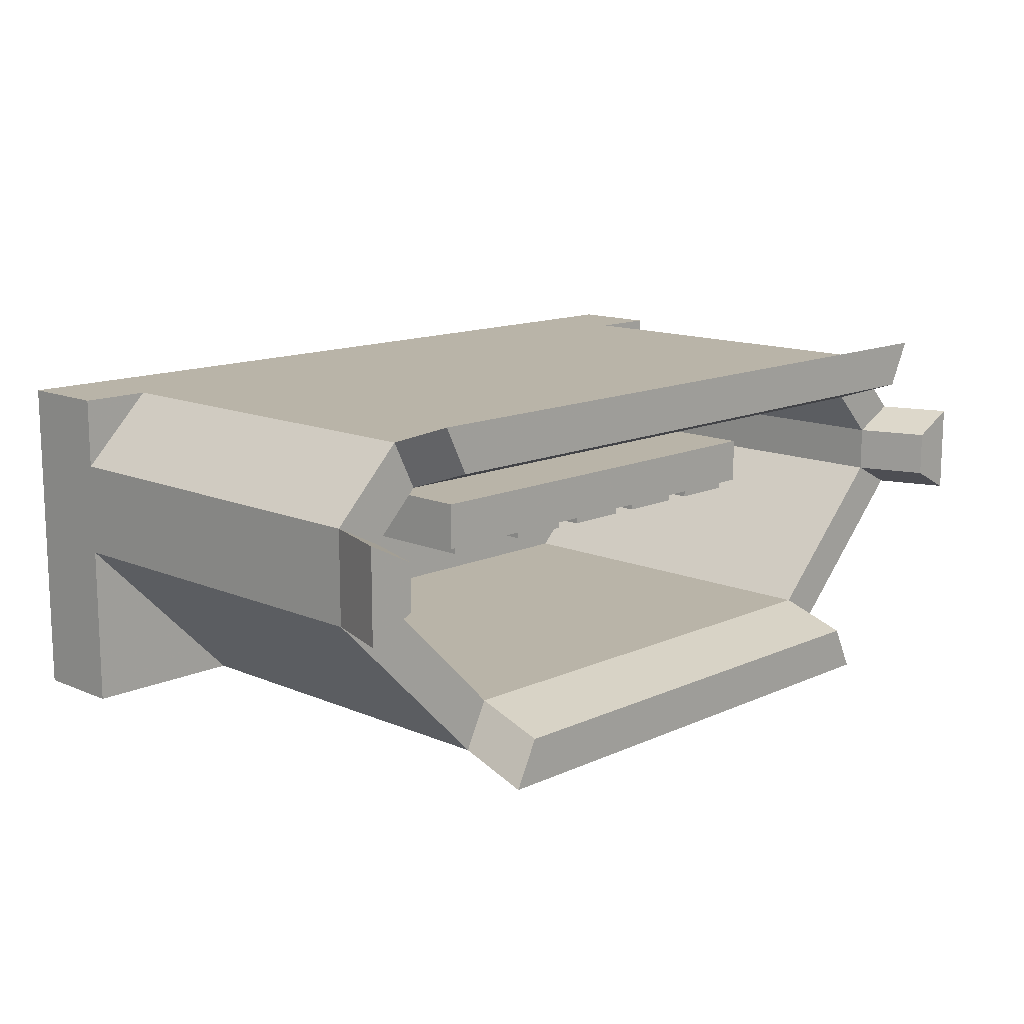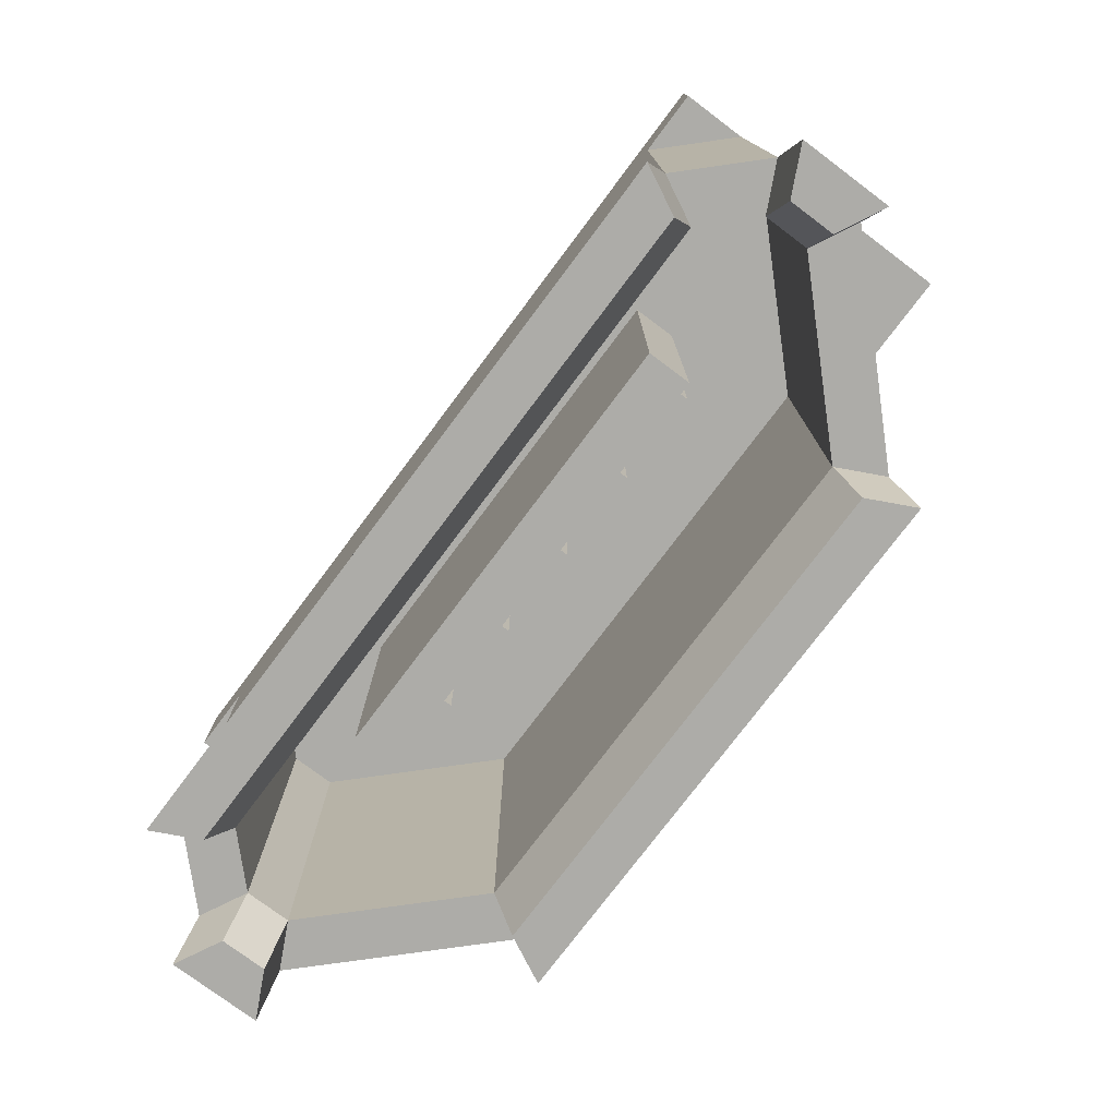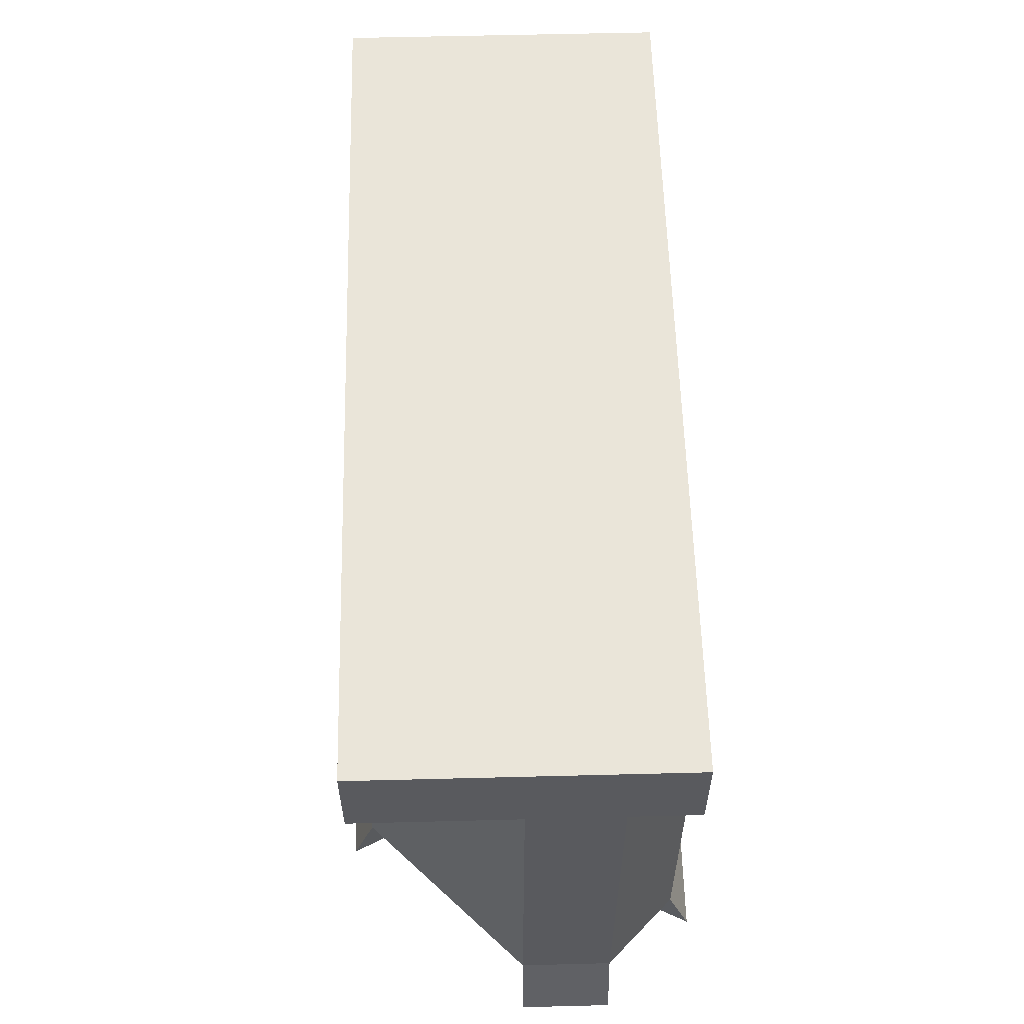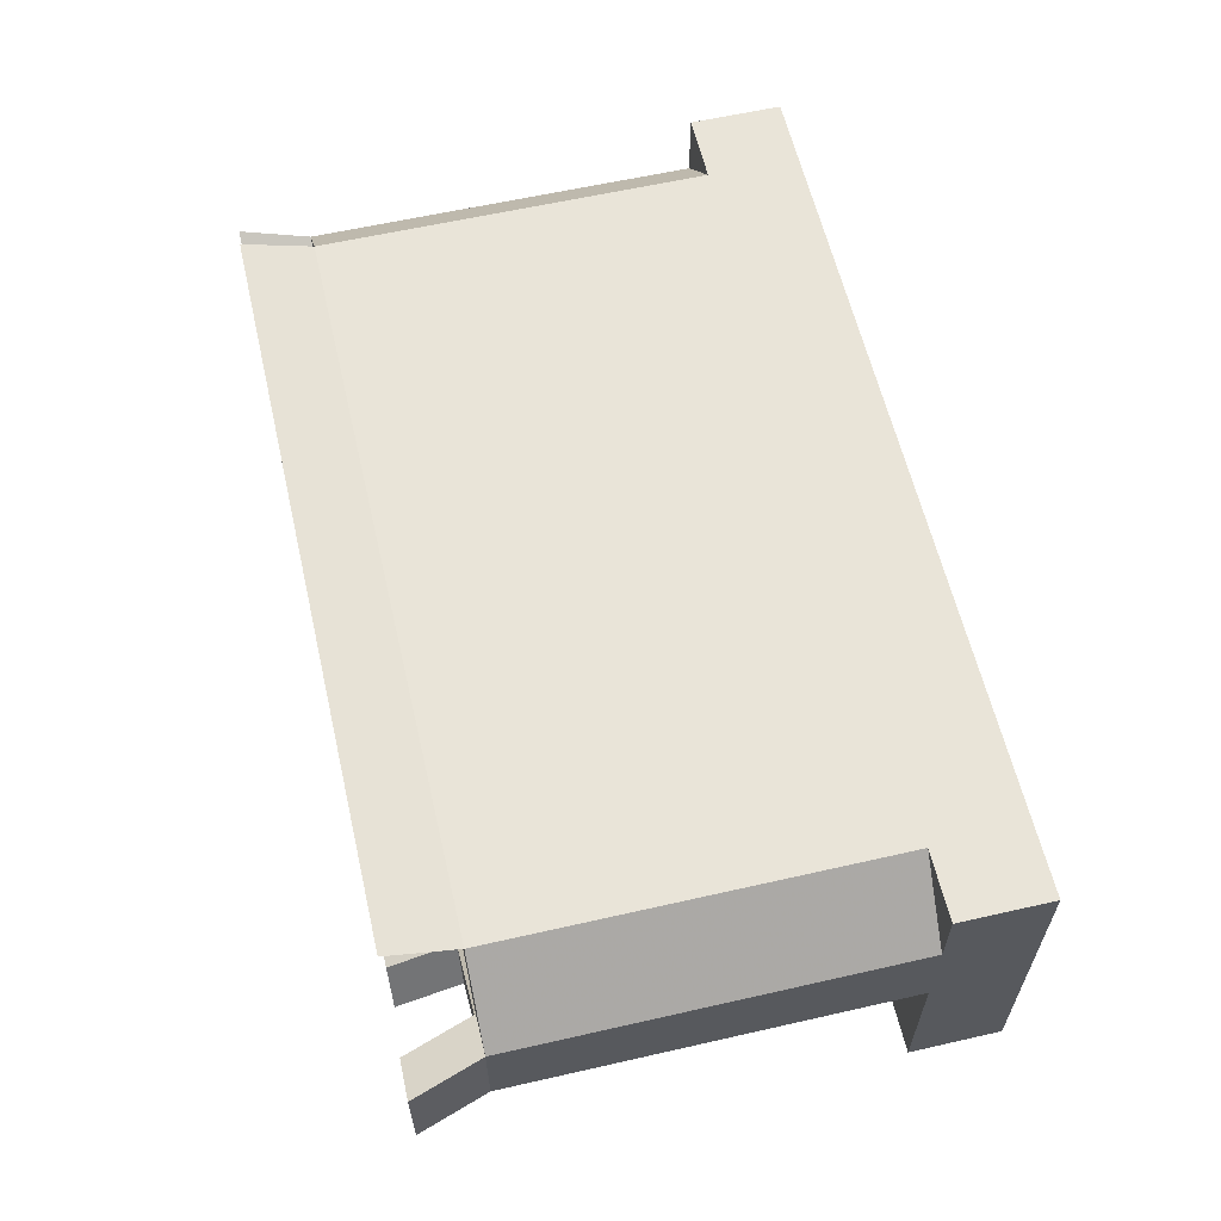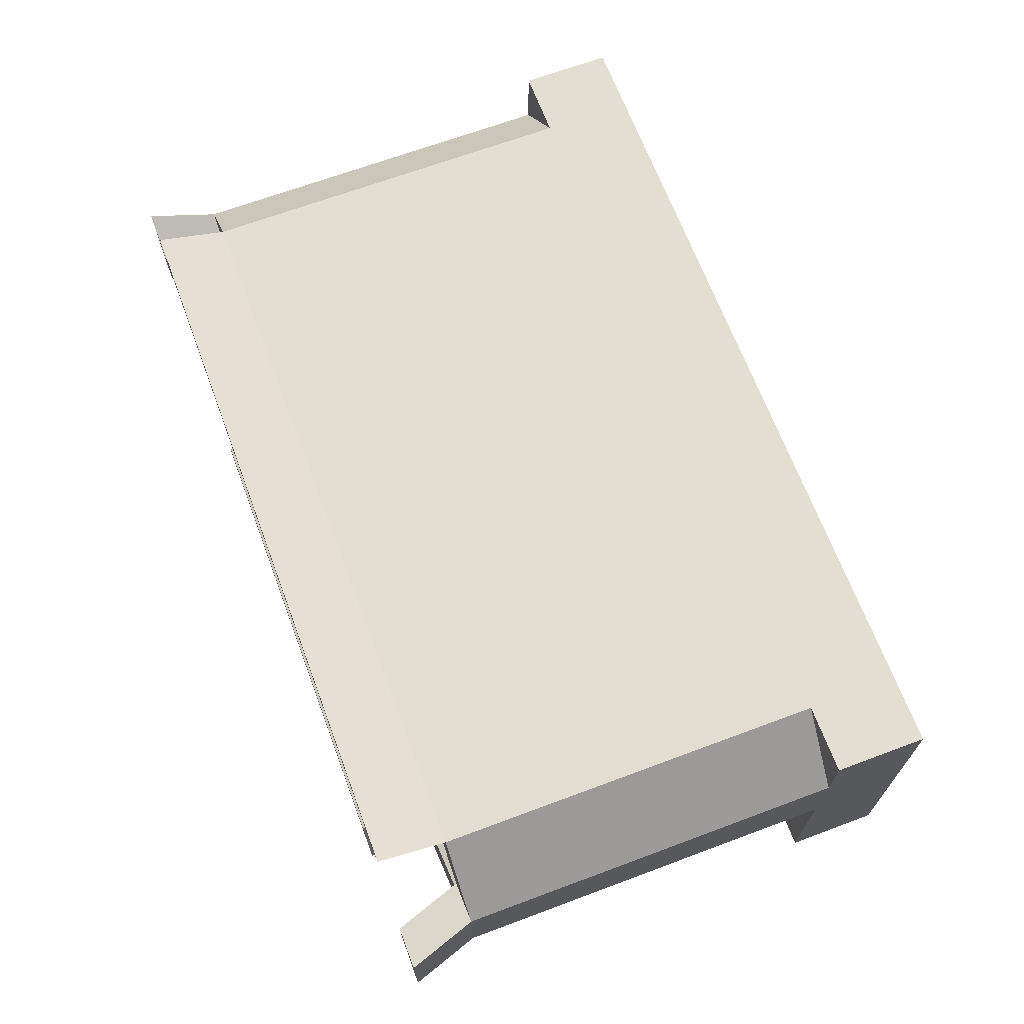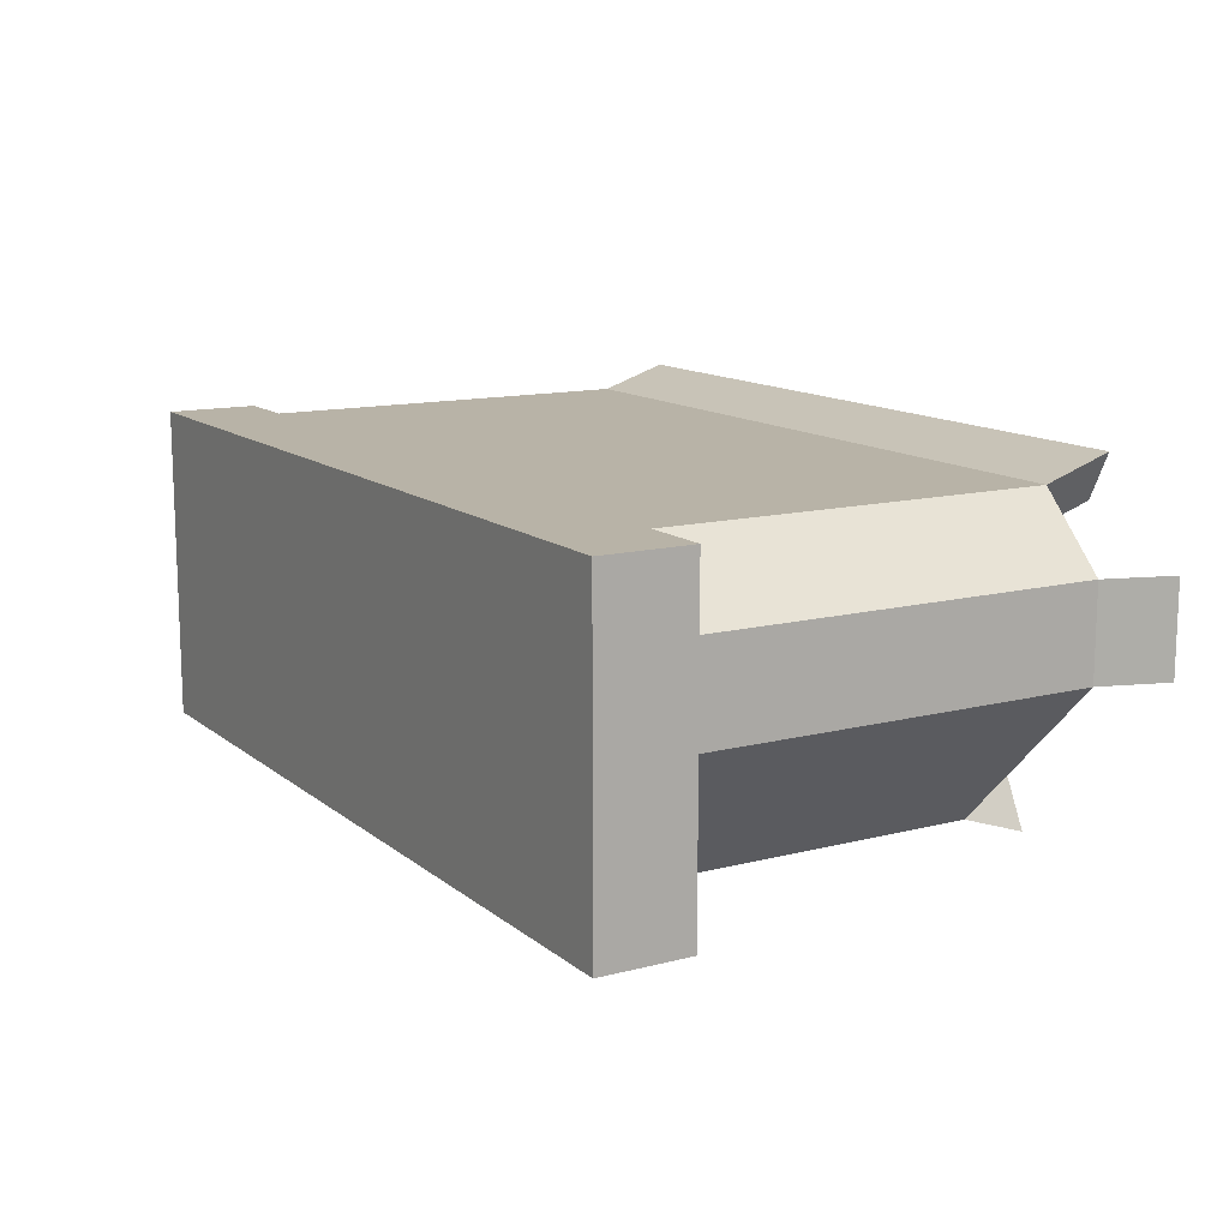
<metadata>
{"format":"obj","ext":"obj","renderer":"f3d","projection":"perspective","resolution":1024,"background":"white","views":[{"elev":13.2,"azim":-45.9,"up":"+Z"},{"elev":-76.6,"azim":53.1,"up":"+Y"},{"elev":58.3,"azim":-91.5,"up":"+Y"},{"elev":60.5,"azim":76.9,"up":"+Z"},{"elev":67.5,"azim":69.5,"up":"+Z"},{"elev":12.9,"azim":-120.5,"up":"+Z"}]}
</metadata>
<code>
v 0.475 0.6 0.175
v 0.475 0.6 -0.175
v -0.475 0.6 -0.175
v -0.475 0.6 0.175
v -0.475 0.5 -0.175
v 0.475 0.5 -0.175
v 0.475 0.5 0.175
v -0.475 0.5 0.175
v -0.475 0.5 0.175
v 0.475 0.5 0.175
v 0.475 0.6 0.175
v -0.475 0.6 0.175
v -0.475 0.5 -0.175
v -0.475 0.5 0.175
v -0.475 0.6 0.175
v -0.475 0.6 -0.175
v 0.475 0.5 -0.175
v -0.475 0.5 -0.175
v -0.475 0.6 -0.175
v 0.475 0.6 -0.175
v 0.475 0.5 0.175
v 0.475 0.5 -0.175
v 0.475 0.6 -0.175
v 0.475 0.6 0.175
v 0.425 0.075 0.025
v 0.425 0.5 0.025
v 0.275 0.5 -0.125
v 0.275 0.075 -0.125
v -0.275 0.075 -0.125
v -0.275 0.5 -0.125
v -0.425 0.5 0.025
v -0.425 0.075 0.025
v -0.4 0.075 0.175
v -0.4 0.5 0.175
v -0.475 0.5 0.1
v -0.475 0.075 0.1
v 0.4 0.5 0.175
v 0.4 0.075 0.175
v 0.475 0.075 0.1
v 0.475 0.5 0.1
v -0.375 0.5 0.125
v -0.375 0.075 0.125
v -0.425 0.075 0.075
v -0.425 0.5 0.075
v -0.425 0.5 0.075
v -0.425 0.075 0.075
v -0.425 0.075 0.025
v -0.425 0.5 0.025
v 0.425 0.5 0.075
v 0.425 0.075 0.075
v 0.375 0.075 0.125
v 0.375 0.5 0.125
v 0.375 0.5 0.125
v 0.375 0.075 0.125
v -0.375 0.075 0.125
v -0.375 0.5 0.125
v -0.275 0.5 -0.125
v -0.275 0.075 -0.125
v 0.275 0.075 -0.125
v 0.275 0.5 -0.125
v 0.475 0.5 0
v 0.475 0.075 0
v 0.3 0.075 -0.175
v 0.3 0.5 -0.175
v 0.3 0.5 -0.175
v 0.3 0.075 -0.175
v -0.3 0.075 -0.175
v -0.3 0.5 -0.175
v -0.3 0.5 -0.175
v -0.3 0.075 -0.175
v -0.475 0.075 0
v -0.475 0.5 0
v 0.425 0.5 0.025
v 0.425 0.075 0.025
v 0.425 0.075 0.075
v 0.425 0.5 0.075
v -0.475 0.5 0
v -0.475 0.075 0
v -0.475 0.075 0.1
v -0.475 0.5 0.1
v 0.475 0.5 0.1
v 0.475 0.075 0.1
v 0.475 0.075 0
v 0.475 0.5 0
v -0.4 0.5 0.175
v -0.4 0.075 0.175
v 0.4 0.075 0.175
v 0.4 0.5 0.175
v -0.45 0 0.075
v -0.45 0 0.025
v -0.425 0.075 0.025
v -0.425 0.075 0.075
v -0.425 0.075 0.025
v -0.45 0 0.025
v -0.5 0 0
v -0.475 0.075 0
v -0.425 0.075 0.075
v -0.475 0.075 0.1
v -0.5 0 0.1
v -0.45 0 0.075
v -0.475 0.075 0.1
v -0.475 0.075 0
v -0.5 0 0
v -0.5 0 0.1
v -0.5 0 0.1
v -0.5 0 0
v -0.45 0 0.025
v -0.45 0 0.075
v 0.425 0.075 0.025
v 0.45 0 0.025
v 0.45 0 0.075
v 0.425 0.075 0.075
v 0.425 0.075 0.025
v 0.475 0.075 0
v 0.5 0 0
v 0.45 0 0.025
v 0.425 0.075 0.075
v 0.45 0 0.075
v 0.5 0 0.1
v 0.475 0.075 0.1
v 0.5 0 0
v 0.475 0.075 0
v 0.475 0.075 0.1
v 0.5 0 0.1
v 0.45 0 0.025
v 0.5 0 0
v 0.5 0 0.1
v 0.45 0 0.075
v -0.375 0.075 0.125
v -0.375 0 0.15
v -0.4 0 0.2
v -0.4 0.075 0.175
v -0.375 0 0.15
v -0.375 0.075 0.125
v 0.375 0.075 0.125
v 0.375 0 0.15
v 0.4 0.075 0.175
v 0.4 0 0.2
v 0.375 0 0.15
v 0.375 0.075 0.125
v -0.4 0 0.2
v -0.375 0 0.15
v 0.375 0 0.15
v 0.4 0 0.2
v -0.4 0.075 0.175
v -0.4 0 0.2
v 0.4 0 0.2
v 0.4 0.075 0.175
v 0.4 0.075 0.175
v 0.375 0.075 0.125
v 0.425 0.075 0.075
v 0.475 0.075 0.1
v -0.475 0.075 0.1
v -0.425 0.075 0.075
v -0.375 0.075 0.125
v -0.4 0.075 0.175
v -0.425 0.075 0.025
v -0.475 0.075 0
v -0.3 0.075 -0.175
v -0.275 0.075 -0.125
v -0.275 0 -0.15
v -0.275 0.075 -0.125
v -0.3 0.075 -0.175
v -0.3 0 -0.2
v 0.3 0.075 -0.175
v 0.275 0.075 -0.125
v 0.275 0 -0.15
v 0.3 0 -0.2
v 0.425 0.075 0.025
v 0.275 0.075 -0.125
v 0.3 0.075 -0.175
v 0.475 0.075 0
v 0.3 0 -0.2
v -0.3 0 -0.2
v -0.3 0.075 -0.175
v 0.3 0.075 -0.175
v -0.275 0 -0.15
v 0.275 0 -0.15
v 0.275 0.075 -0.125
v -0.275 0.075 -0.125
v 0.275 0 -0.15
v -0.275 0 -0.15
v -0.3 0 -0.2
v 0.3 0 -0.2
v -0.25 0.15 0.075
v 0.25 0.15 0.075
v 0.25 0.15 0.025
v -0.25 0.15 0.025
v -0.25 0.15 0.075
v -0.25 0.5 0.075
v 0.25 0.5 0.075
v 0.25 0.15 0.075
v -0.25 0.15 0.025
v -0.25 0.5 0.025
v -0.25 0.5 0.075
v -0.25 0.15 0.075
v 0.25 0.15 0.025
v 0.25 0.5 0.025
v -0.25 0.5 0.025
v -0.25 0.15 0.025
v 0.25 0.15 0.075
v 0.25 0.5 0.075
v 0.25 0.5 0.025
v 0.25 0.15 0.025
v -0.035 0.16 0.015
v 0.035 0.16 0.015
v 0.035 0.16 0.025
v -0.035 0.16 0.025
v -0.035 0.16 0.015
v -0.035 0.5 0.015
v 0.035 0.5 0.015
v 0.035 0.16 0.015
v -0.035 0.16 0.025
v -0.035 0.5 0.025
v -0.035 0.5 0.015
v -0.035 0.16 0.015
v 0.035 0.16 0.015
v 0.035 0.5 0.015
v 0.035 0.5 0.025
v 0.035 0.16 0.025
v 0.135 0.16 0.015
v 0.065 0.16 0.015
v 0.065 0.16 0.025
v 0.135 0.16 0.025
v 0.135 0.16 0.015
v 0.135 0.5 0.015
v 0.065 0.5 0.015
v 0.065 0.16 0.015
v 0.135 0.16 0.025
v 0.135 0.5 0.025
v 0.135 0.5 0.015
v 0.135 0.16 0.015
v 0.065 0.16 0.015
v 0.065 0.5 0.015
v 0.065 0.5 0.025
v 0.065 0.16 0.025
v 0.235 0.16 0.015
v 0.165 0.16 0.015
v 0.165 0.16 0.025
v 0.235 0.16 0.025
v 0.235 0.16 0.015
v 0.235 0.5 0.015
v 0.165 0.5 0.015
v 0.165 0.16 0.015
v 0.235 0.16 0.025
v 0.235 0.5 0.025
v 0.235 0.5 0.015
v 0.235 0.16 0.015
v 0.165 0.16 0.015
v 0.165 0.5 0.015
v 0.165 0.5 0.025
v 0.165 0.16 0.025
v -0.135 0.16 0.015
v -0.065 0.16 0.015
v -0.065 0.16 0.025
v -0.135 0.16 0.025
v -0.135 0.16 0.015
v -0.135 0.5 0.015
v -0.065 0.5 0.015
v -0.065 0.16 0.015
v -0.135 0.16 0.025
v -0.135 0.5 0.025
v -0.135 0.5 0.015
v -0.135 0.16 0.015
v -0.065 0.16 0.015
v -0.065 0.5 0.015
v -0.065 0.5 0.025
v -0.065 0.16 0.025
v -0.235 0.16 0.015
v -0.165 0.16 0.015
v -0.165 0.16 0.025
v -0.235 0.16 0.025
v -0.235 0.16 0.015
v -0.235 0.5 0.015
v -0.165 0.5 0.015
v -0.165 0.16 0.015
v -0.235 0.16 0.025
v -0.235 0.5 0.025
v -0.235 0.5 0.015
v -0.235 0.16 0.015
v -0.165 0.16 0.015
v -0.165 0.5 0.015
v -0.165 0.5 0.025
v -0.165 0.16 0.025
g mesh7507454
f 1 2 3
f 3 4 1
f 5 6 7
f 7 8 5
f 9 10 11
f 11 12 9
f 13 14 15
f 15 16 13
f 17 18 19
f 19 20 17
f 21 22 23
f 23 24 21
f 25 26 27
f 27 28 25
f 29 30 31
f 31 32 29
f 33 34 35
f 35 36 33
f 37 38 39
f 39 40 37
f 41 42 43
f 43 44 41
f 45 46 47
f 47 48 45
f 49 50 51
f 51 52 49
f 53 54 55
f 55 56 53
f 57 58 59
f 59 60 57
f 61 62 63
f 63 64 61
f 65 66 67
f 67 68 65
f 69 70 71
f 71 72 69
f 73 74 75
f 75 76 73
f 77 78 79
f 79 80 77
f 81 82 83
f 83 84 81
f 85 86 87
f 87 88 85
f 89 90 91
f 91 92 89
g mesh7507456
f 93 94 95
f 95 96 93
g mesh7507458
f 97 98 99
f 99 100 97
f 101 102 103
f 103 104 101
f 105 106 107
f 107 108 105
f 109 110 111
f 111 112 109
g mesh7507460
f 113 114 115
f 115 116 113
g mesh7507462
f 117 118 119
f 119 120 117
f 121 122 123
f 123 124 121
f 125 126 127
f 127 128 125
g mesh7507464
f 129 130 131
f 131 132 129
f 133 134 135
f 135 136 133
g mesh7507466
f 137 138 139
f 139 140 137
f 141 142 143
f 143 144 141
f 145 146 147
f 147 148 145
f 149 150 151
f 151 152 149
f 153 154 155
f 155 156 153
f 157 158 159
f 159 160 157
g mesh7507468
f 161 162 163
f 163 164 161
g mesh7507470
f 165 166 167
f 167 168 165
f 169 170 171
f 171 172 169
f 173 174 175
f 175 176 173
f 177 178 179
f 179 180 177
f 181 182 183
f 183 184 181
g mesh7507472
f 185 187 186
f 187 185 188
f 189 191 190
f 191 189 192
f 193 195 194
f 195 193 196
f 197 199 198
f 199 197 200
f 201 203 202
f 203 201 204
g mesh7507474
f 205 206 207
f 207 208 205
f 209 210 211
f 211 212 209
f 213 214 215
f 215 216 213
f 217 218 219
f 219 220 217
g mesh7507476
f 221 223 222
f 223 221 224
f 225 227 226
f 227 225 228
f 229 231 230
f 231 229 232
f 233 235 234
f 235 233 236
g mesh7507478
f 237 239 238
f 239 237 240
f 241 243 242
f 243 241 244
f 245 247 246
f 247 245 248
f 249 251 250
f 251 249 252
g mesh7507480
f 253 254 255
f 255 256 253
f 257 258 259
f 259 260 257
f 261 262 263
f 263 264 261
f 265 266 267
f 267 268 265
g mesh7507482
f 269 270 271
f 271 272 269
f 273 274 275
f 275 276 273
f 277 278 279
f 279 280 277
f 281 282 283
f 283 284 281

</code>
